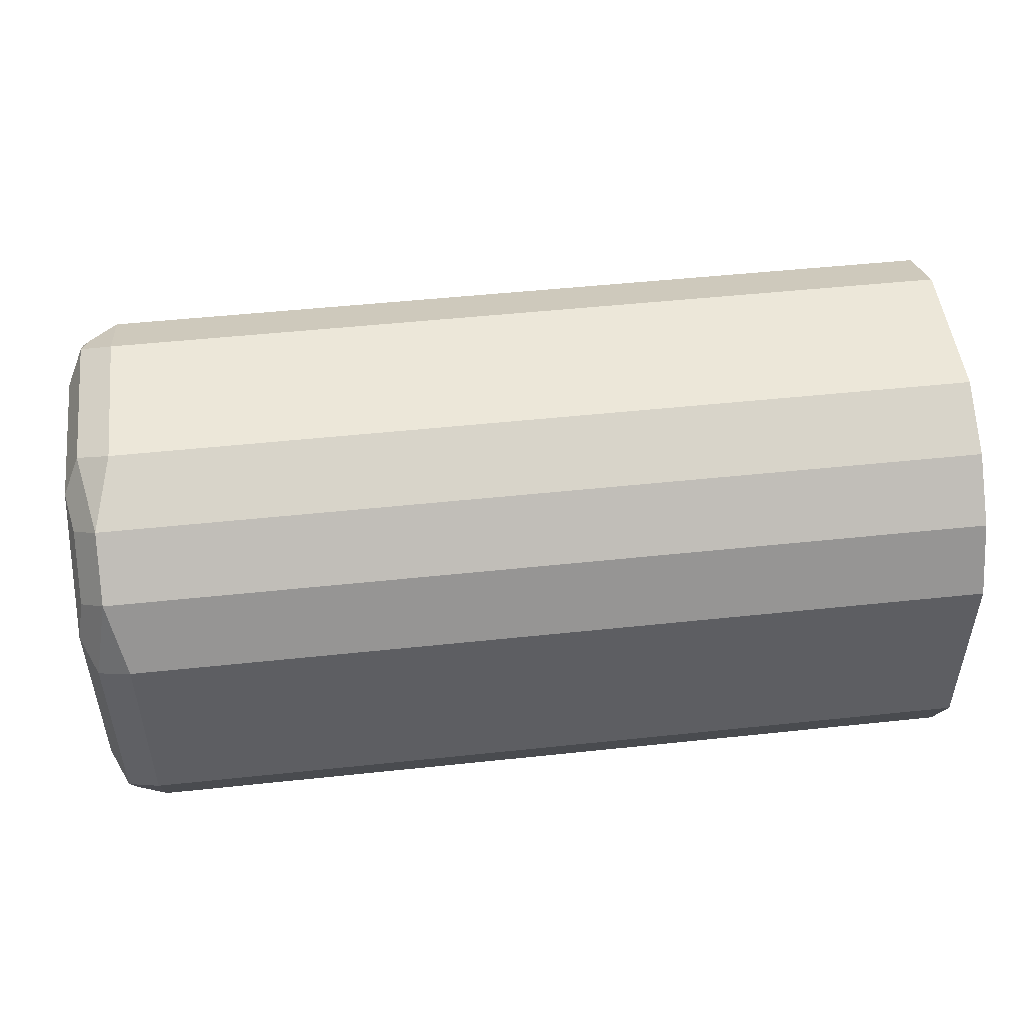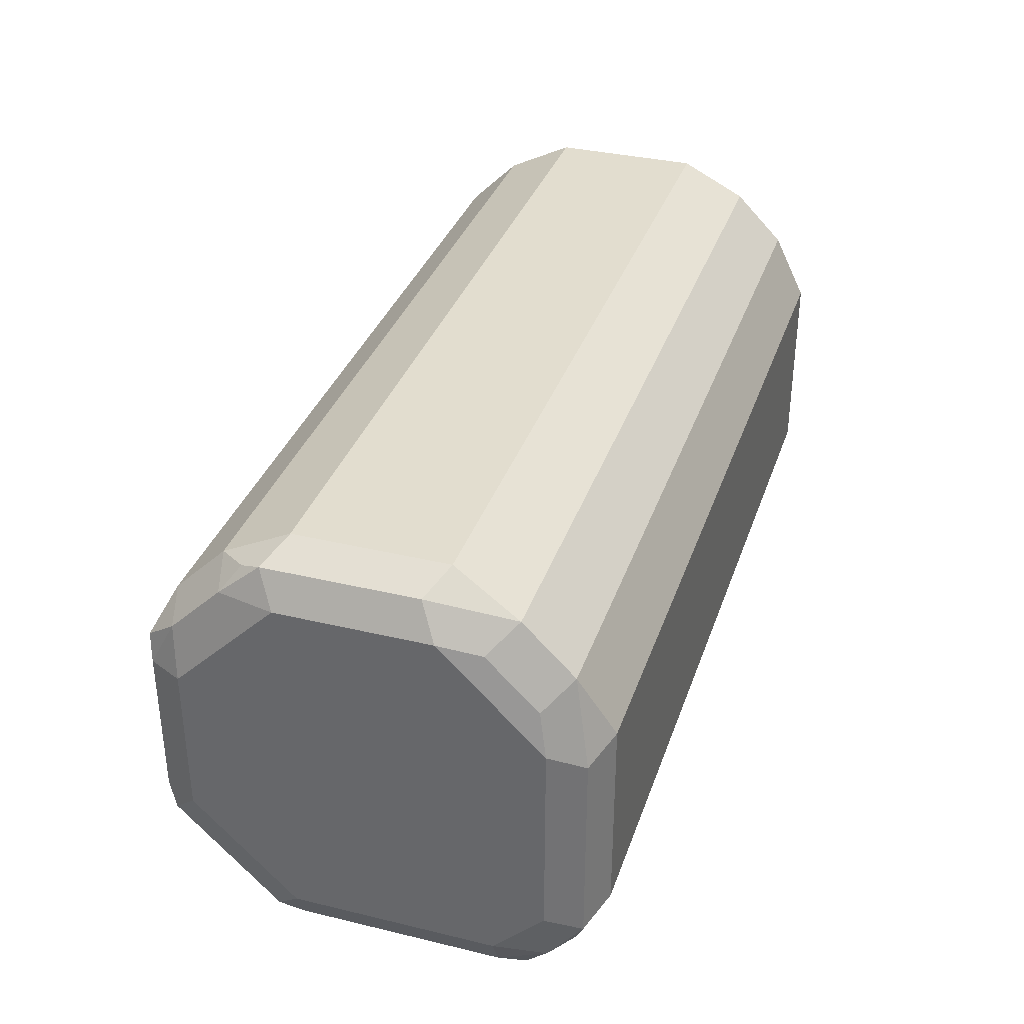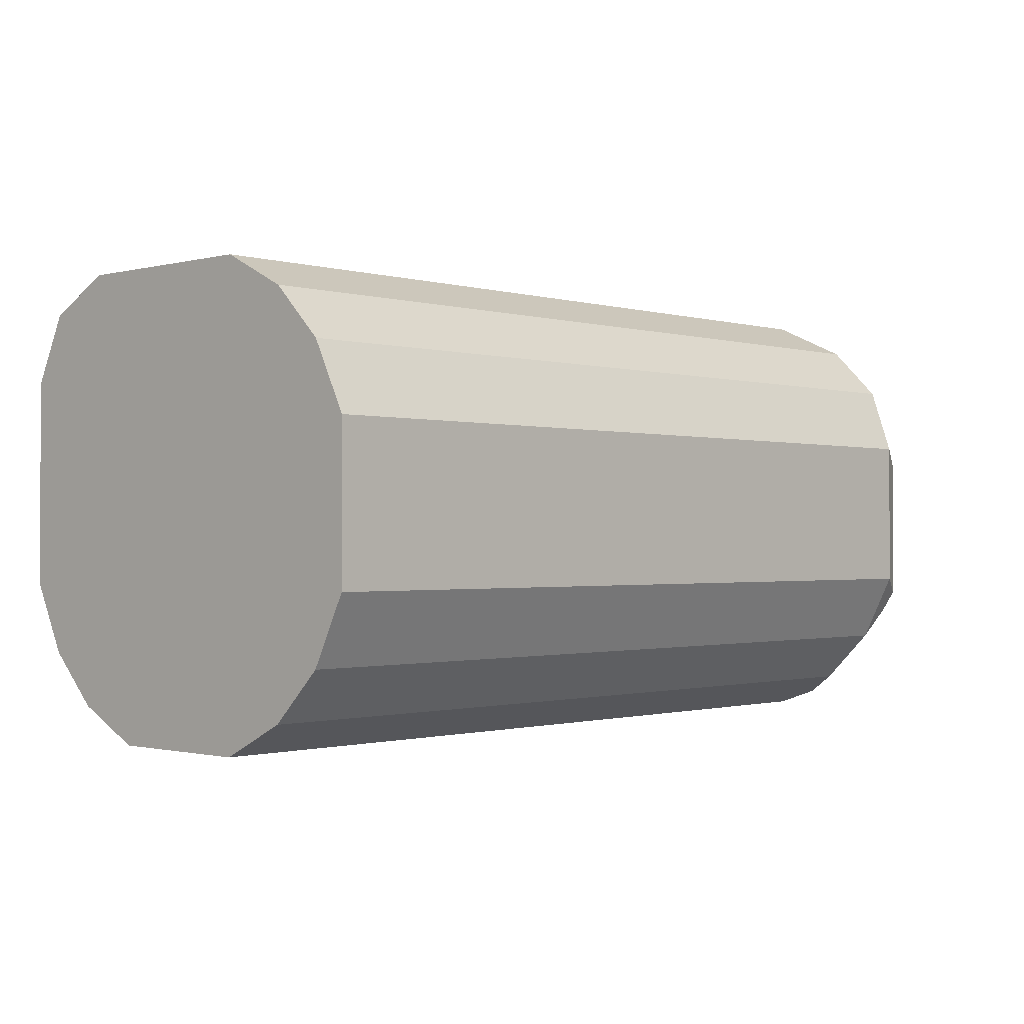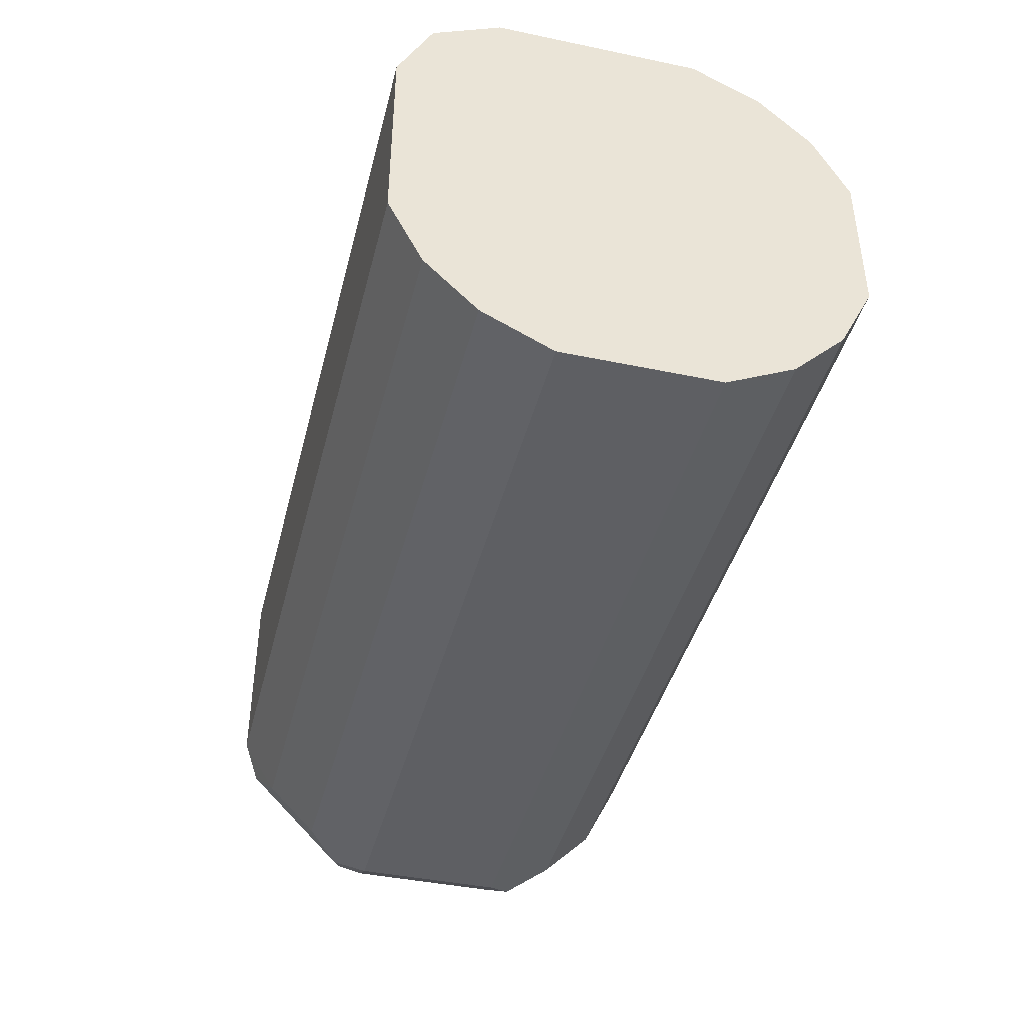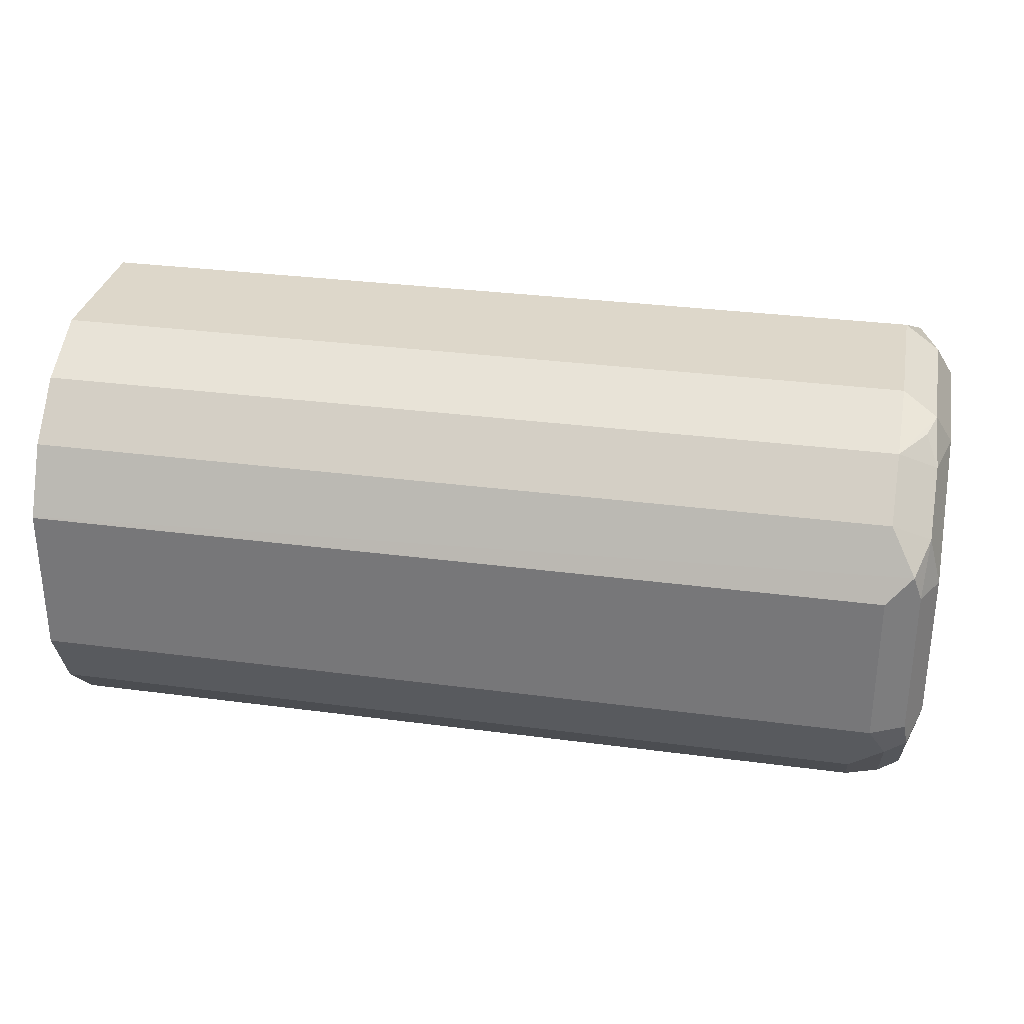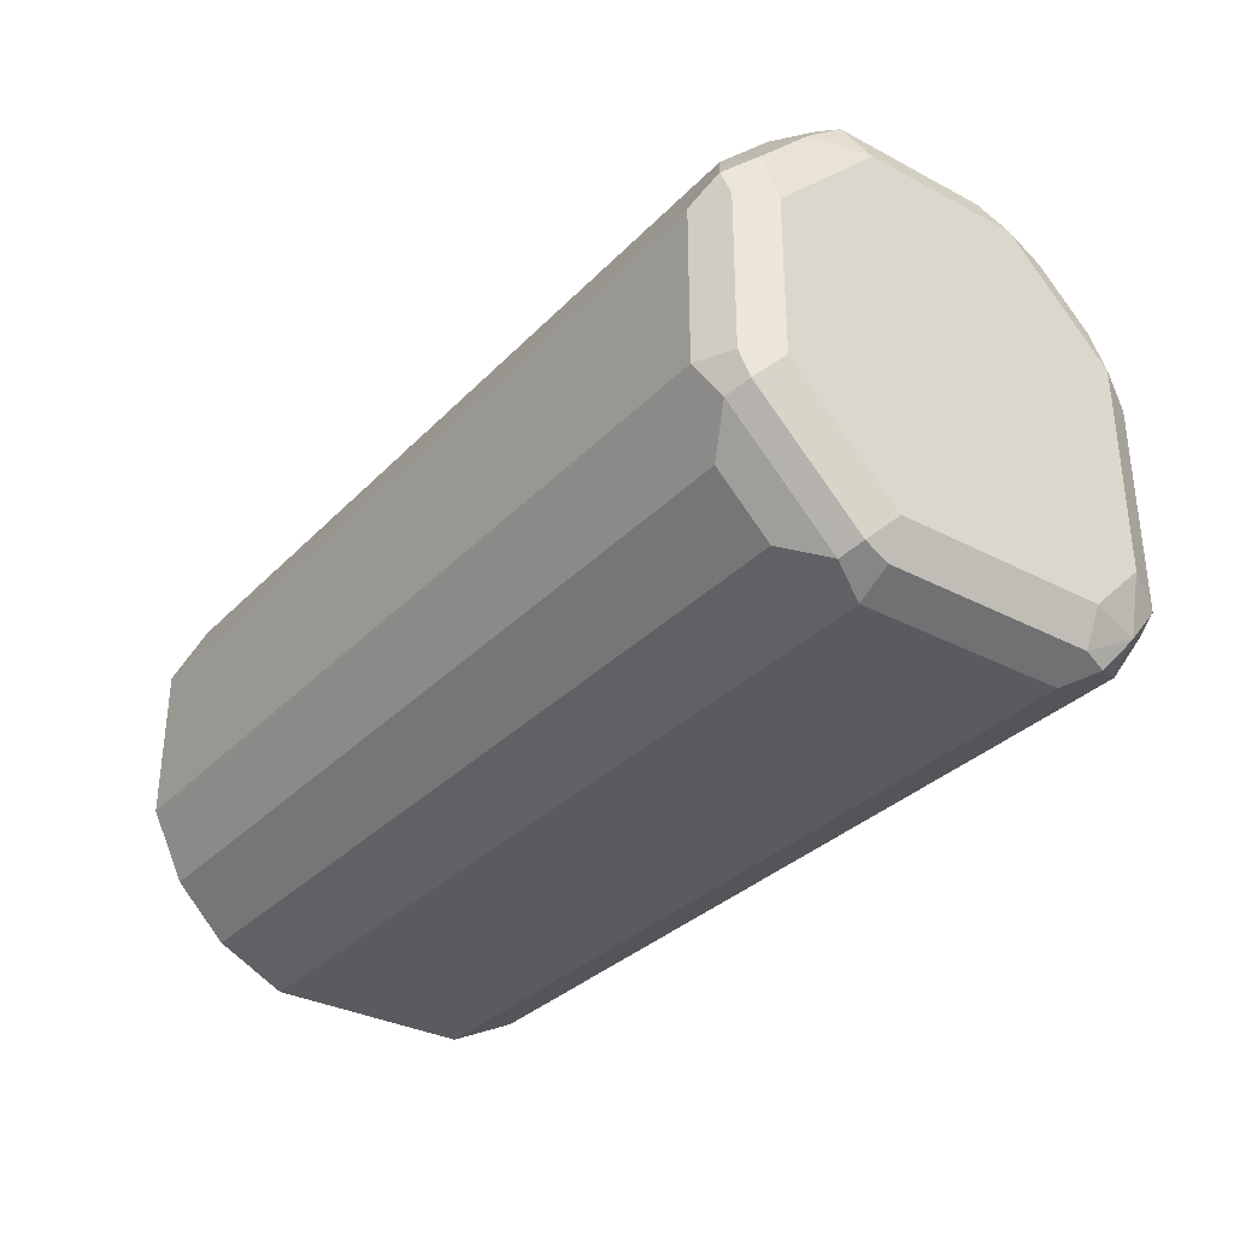
<metadata>
{"format":"obj","ext":"obj","renderer":"f3d","projection":"perspective","resolution":1024,"background":"white","views":[{"elev":49.6,"azim":-6.7,"up":"+Y"},{"elev":34.8,"azim":-72.2,"up":"+Y"},{"elev":-0.9,"azim":133.2,"up":"+Z"},{"elev":-41.8,"azim":75.9,"up":"+Z"},{"elev":30.9,"azim":-169.2,"up":"+Y"},{"elev":-32.8,"azim":-126.1,"up":"+Y"}]}
</metadata>
<code>
v -0.8412 0.01848 -0.3882
v -0.8443 0.03081 -0.3944
v -0.8473 0.0154 -0.3913
v -0.8412 -0.01848 -0.3882
v -0.6845 0.01848 -0.3882
v -0.8443 0.04005 -0.4036
v -0.8489 0.02619 -0.399
v -0.6845 0.03081 -0.3944
v -0.8504 0.01848 -0.3975
v -0.8473 -0.02157 -0.3913
v -0.8412 -0.03081 -0.3944
v -0.6845 -0.01848 -0.3882
v -0.8412 0.04622 -0.416
v -0.8473 0.04313 -0.4191
v -0.8489 0.03543 -0.4083
v -0.6845 0.04005 -0.4036
v -0.8504 0.03697 -0.416
v -0.8504 -0.01848 -0.3975
v -0.8458 -0.02542 -0.3929
v -0.8481 -0.02888 -0.3975
v -0.8458 -0.03466 -0.4021
v -0.6845 -0.03081 -0.3944
v -0.8412 0.04622 -0.4437
v -0.6845 0.04622 -0.416
v -0.8473 0.04313 -0.4468
v -0.8504 0.03697 -0.4437
v -0.8504 -0.02772 -0.4067
v -0.8473 -0.03389 -0.4067
v -0.8412 -0.03698 -0.4067
v -0.6845 -0.03698 -0.4067
v -0.8412 0.04005 -0.456
v -0.6845 0.04622 -0.4437
v -0.8481 0.03697 -0.4541
v -0.8458 0.04159 -0.4506
v -0.8504 0.01848 -0.4622
v -0.8504 -0.02772 -0.4437
v -0.8473 -0.03389 -0.4437
v -0.8412 -0.03698 -0.4437
v -0.6845 -0.03698 -0.4437
v -0.8412 0.03081 -0.4653
v -0.6845 0.04005 -0.456
v -0.8481 0.02773 -0.4633
v -0.8504 -0.009238 -0.4622
v -0.8473 0.01848 -0.4683
v -0.8481 -0.03235 -0.4483
v -0.8443 -0.03389 -0.4499
v -0.8381 -0.03081 -0.456
v -0.6845 -0.03081 -0.456
v -0.8458 0.02311 -0.4691
v -0.6845 0.03081 -0.4653
v -0.8473 -0.009238 -0.4683
v -0.8481 -0.01386 -0.4668
v -0.8443 -0.0154 -0.4683
v -0.8381 -0.02157 -0.4653
v -0.6845 -0.02157 -0.4653
v -0.8412 0.01848 -0.4714
v -0.8412 -0.009238 -0.4714
v -0.6845 0.01875 -0.4713
v -0.6845 -0.01005 -0.471
v -0.6845 0.01848 -0.4714
v -0.6845 -0.009238 -0.4714
f 29 39 30
f 31 40 42
f 31 42 33
f 31 33 34
f 35 42 44
f 31 50 40
f 35 44 51
f 36 43 52
f 29 38 39
f 35 51 43
f 31 41 50
f 27 37 28
f 21 38 29
f 26 42 35
f 26 33 42
f 25 34 33
f 25 31 34
f 25 33 26
f 23 41 31
f 23 32 41
f 23 31 25
f 21 37 38
f 21 28 37
f 20 28 21
f 36 52 45
f 20 27 28
f 27 36 37
f 36 45 37
f 52 57 53
f 38 45 46
f 18 27 20
f 57 61 59
f 56 61 57
f 56 60 61
f 56 58 60
f 54 59 55
f 53 59 54
f 53 57 59
f 51 57 52
f 49 58 56
f 49 50 58
f 49 57 51
f 49 56 57
f 47 55 48
f 47 54 55
f 46 54 47
f 46 53 54
f 45 53 46
f 45 52 53
f 44 49 51
f 43 51 52
f 42 49 44
f 40 50 49
f 40 49 42
f 38 48 39
f 38 47 48
f 38 46 47
f 37 45 38
f 14 26 17
f 6 24 13
f 13 32 23
f 5 59 61
f 5 55 59
f 5 48 55
f 5 39 48
f 5 30 39
f 5 22 30
f 5 12 22
f 4 22 12
f 4 11 22
f 4 19 11
f 4 10 19
f 3 18 10
f 5 61 60
f 3 9 18
f 2 8 16
f 2 9 3
f 2 7 9
f 2 15 7
f 2 6 15
f 1 8 2
f 1 5 8
f 1 12 5
f 1 4 12
f 14 25 26
f 1 3 10
f 1 2 3
f 2 16 6
f 5 60 58
f 1 10 4
f 5 50 41
f 5 58 50
f 13 25 14
f 13 23 25
f 11 30 22
f 11 29 30
f 11 21 29
f 11 20 21
f 11 19 20
f 10 20 19
f 10 18 20
f 9 27 18
f 9 36 27
f 9 43 36
f 13 24 32
f 9 26 35
f 9 35 43
f 5 32 24
f 5 24 16
f 5 16 8
f 6 13 14
f 5 41 32
f 6 17 15
f 6 16 24
f 7 15 17
f 7 17 9
f 9 17 26
f 6 14 17

</code>
